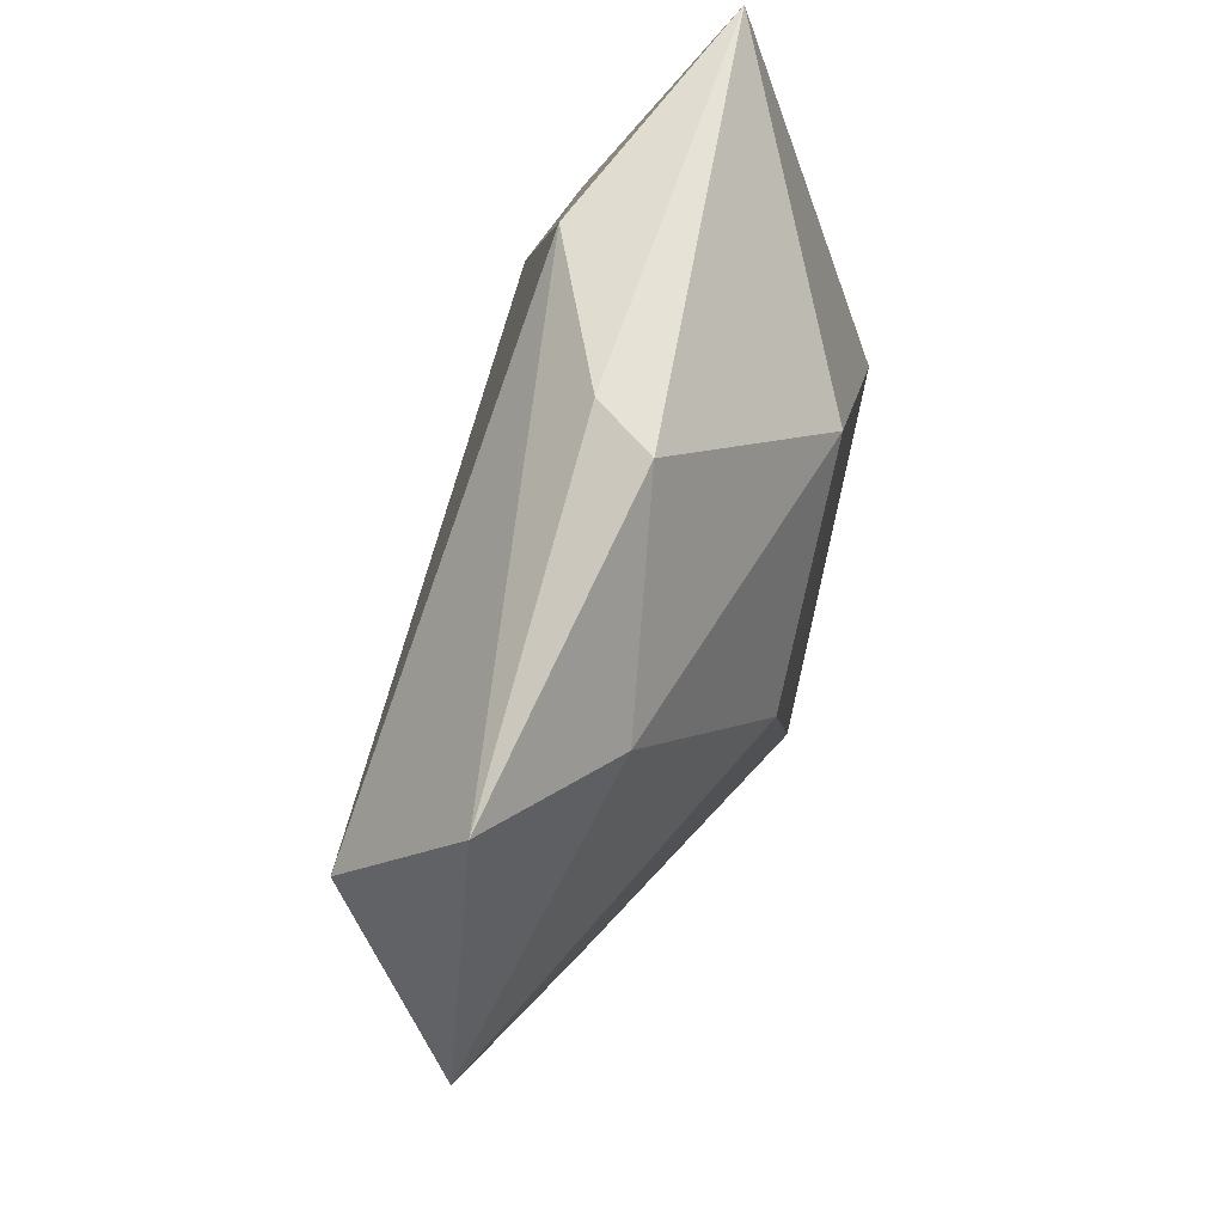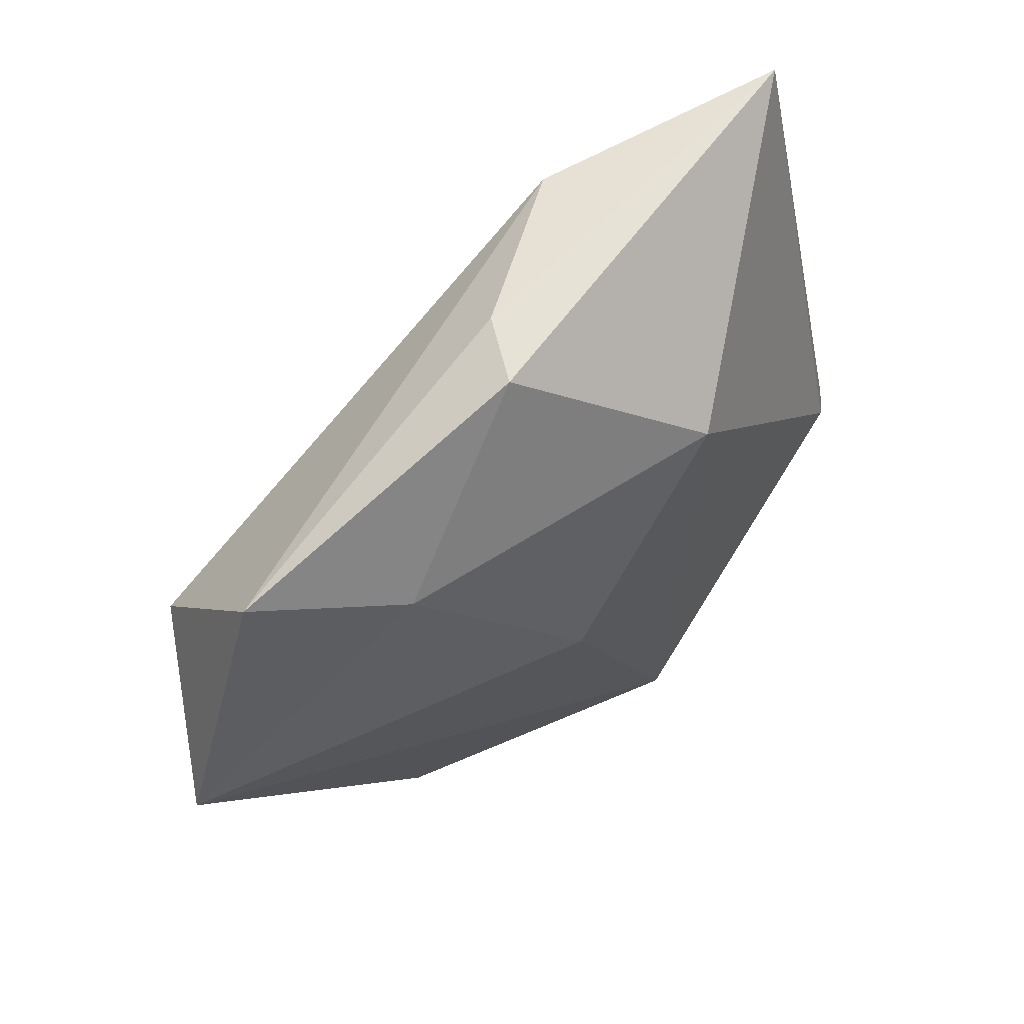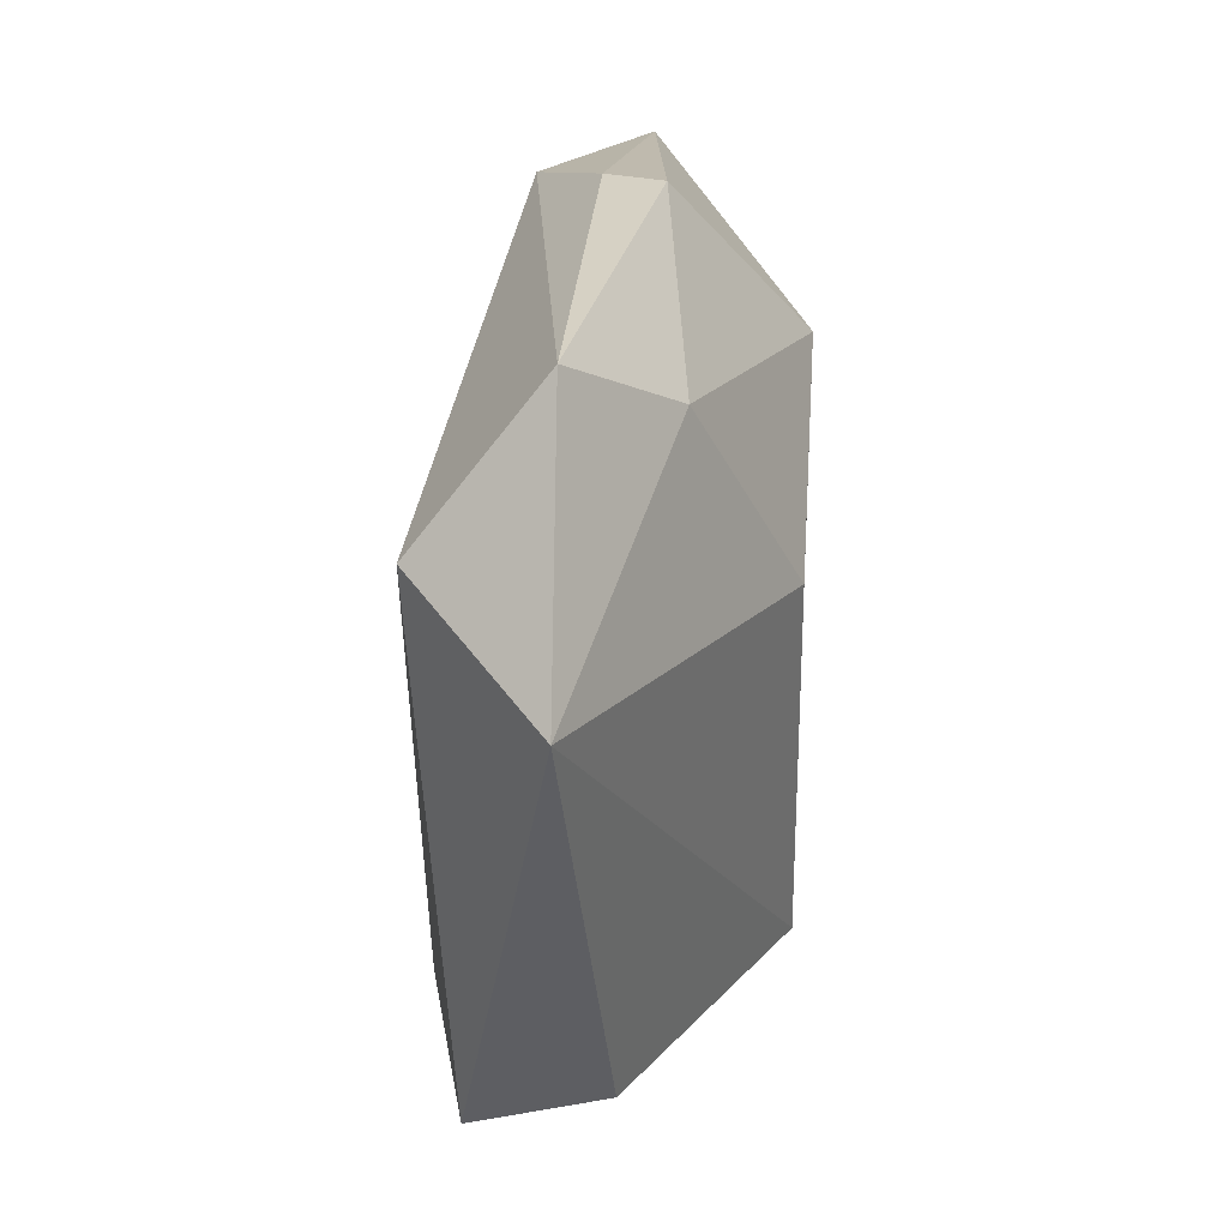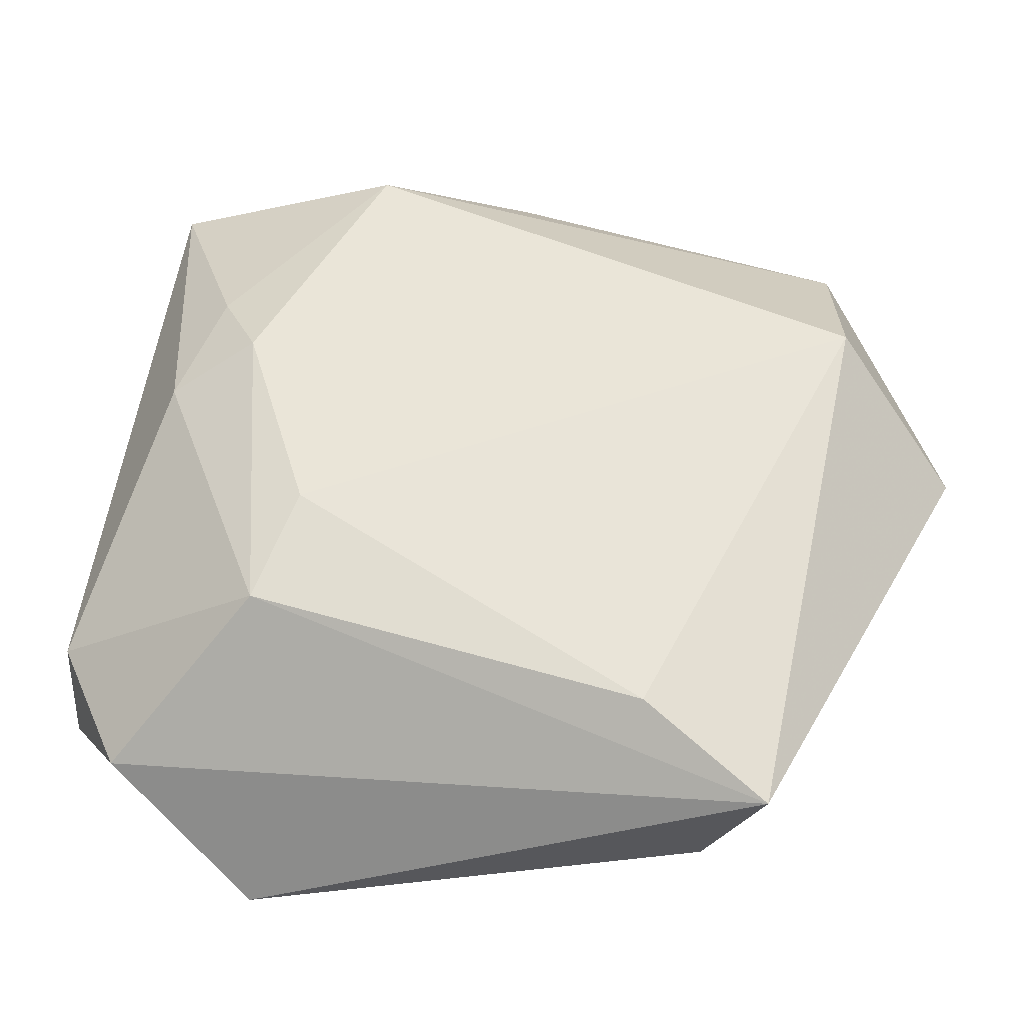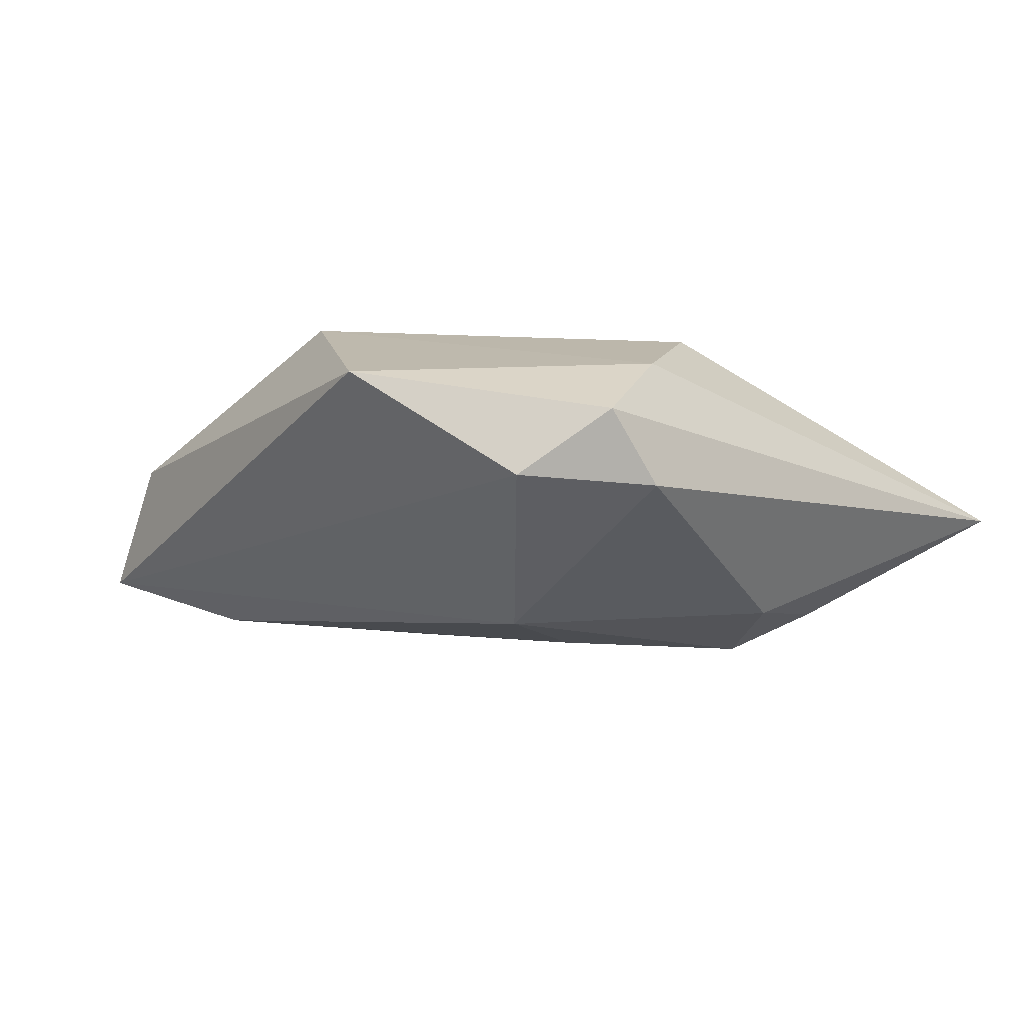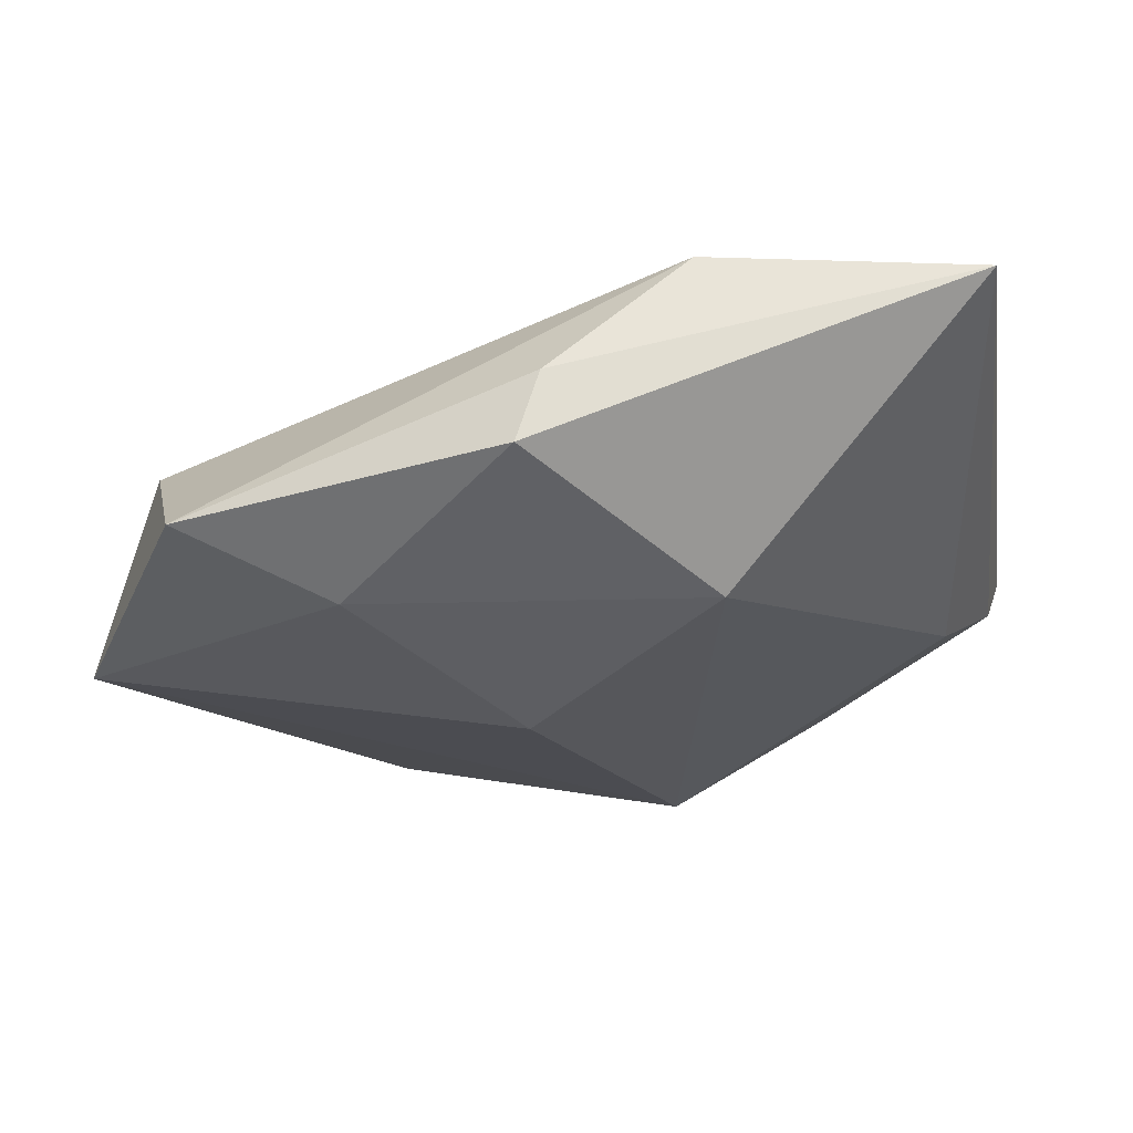
<metadata>
{"format":"obj","ext":"obj","renderer":"f3d","projection":"perspective","resolution":1024,"background":"white","views":[{"elev":62.6,"azim":-69.7,"up":"+Y"},{"elev":61.5,"azim":-43.5,"up":"+Y"},{"elev":13.8,"azim":-80.5,"up":"+Y"},{"elev":-29.6,"azim":-172.8,"up":"+Y"},{"elev":-9.4,"azim":53.8,"up":"+Z"},{"elev":65.6,"azim":-11.6,"up":"+Y"}]}
</metadata>
<code>
v 0.03284 -0.002788 0.01459
v -0.04268 0.0307 0.002068
v -0.04382 0.01398 -0.01124
v 0.009321 0.04161 -0.009723
v 0.03559 0.04389 -0.002015
v 0.04477 -0.01681 -0.005235
v -0.02005 -0.03065 -0.01434
v -0.02838 0.02529 0.0108
v -0.03211 -0.04066 -0.009158
v -0.05435 0.002229 0.003595
v 0.004686 -0.03364 0.01707
v 0.006765 0.02686 0.01796
v 0.02104 -0.01774 -0.01762
v -0.006882 0.0429 -0.000376
v 0.0253 -0.04242 0.007085
v 0.02227 0.0138 -0.0187
v 0.03189 0.01006 -0.01551
v 0.02677 0.0222 -0.01432
v 0.03874 -0.03045 -0.004678
v -0.01056 0.04263 0.006177
v 0.01596 -0.006335 -0.01862
v -0.01223 0.006164 0.01931
v 0.04504 -0.02288 0.002186
v -0.02451 -0.04044 0.003871
v 0.04074 -0.01379 0.008996
f 8 12 20
f 20 12 5
f 8 20 2
f 25 5 1
f 5 12 1
f 18 4 5
f 18 16 4
f 4 2 14
f 14 2 20
f 5 4 14
f 14 20 5
f 4 16 3
f 3 2 4
f 25 15 23
f 23 5 25
f 23 6 5
f 25 1 11
f 11 15 25
f 11 1 12
f 24 15 11
f 16 18 17
f 17 6 13
f 13 16 17
f 5 6 17
f 17 18 5
f 21 16 13
f 21 3 16
f 9 15 24
f 6 23 19
f 19 23 15
f 13 6 19
f 19 9 13
f 15 9 19
f 22 12 8
f 22 11 12
f 7 21 13
f 13 9 7
f 3 21 7
f 7 9 3
f 10 9 24
f 24 11 10
f 11 22 10
f 10 22 8
f 8 2 10
f 2 3 10
f 3 9 10

</code>
